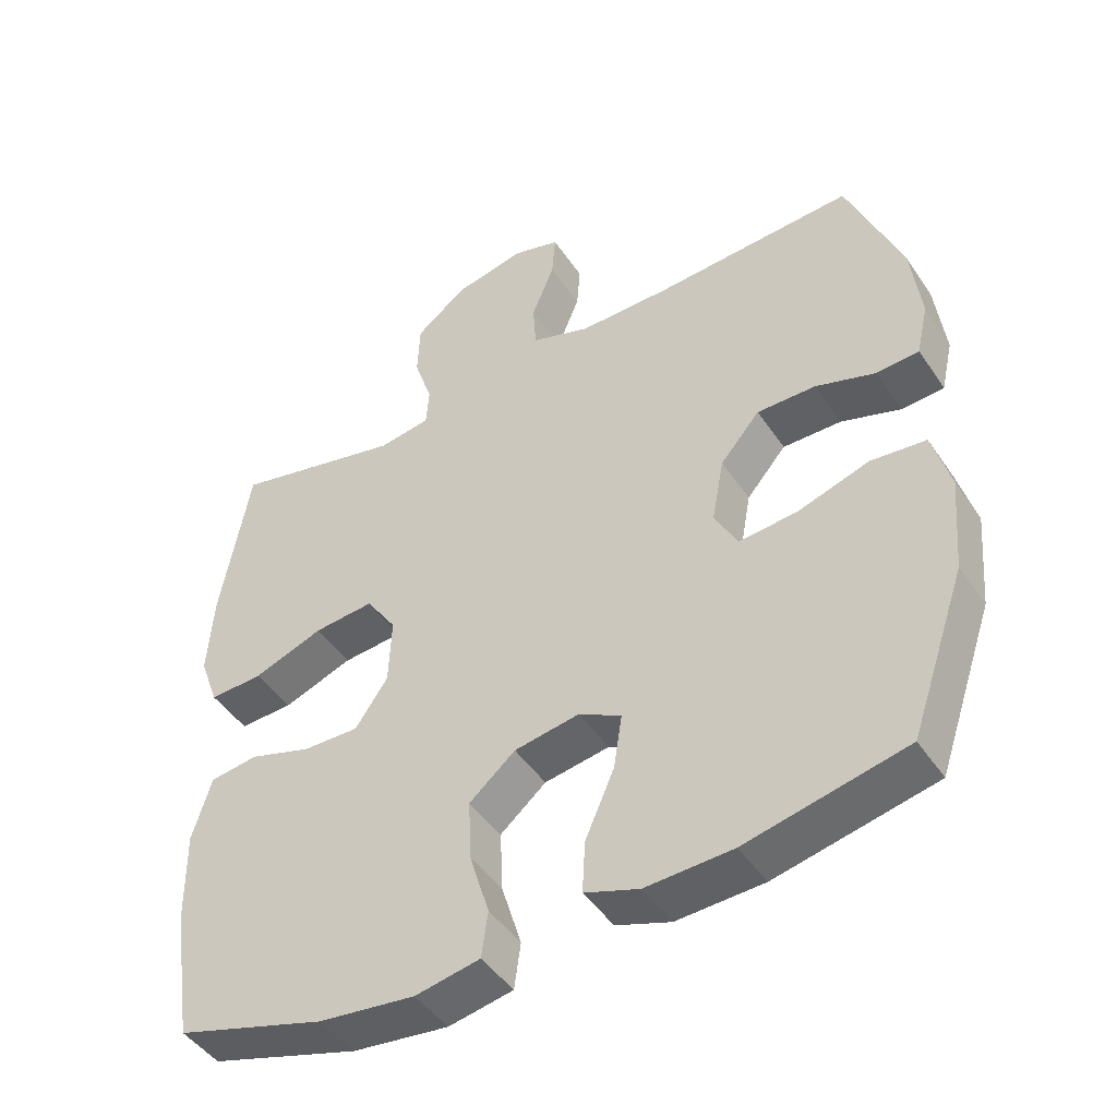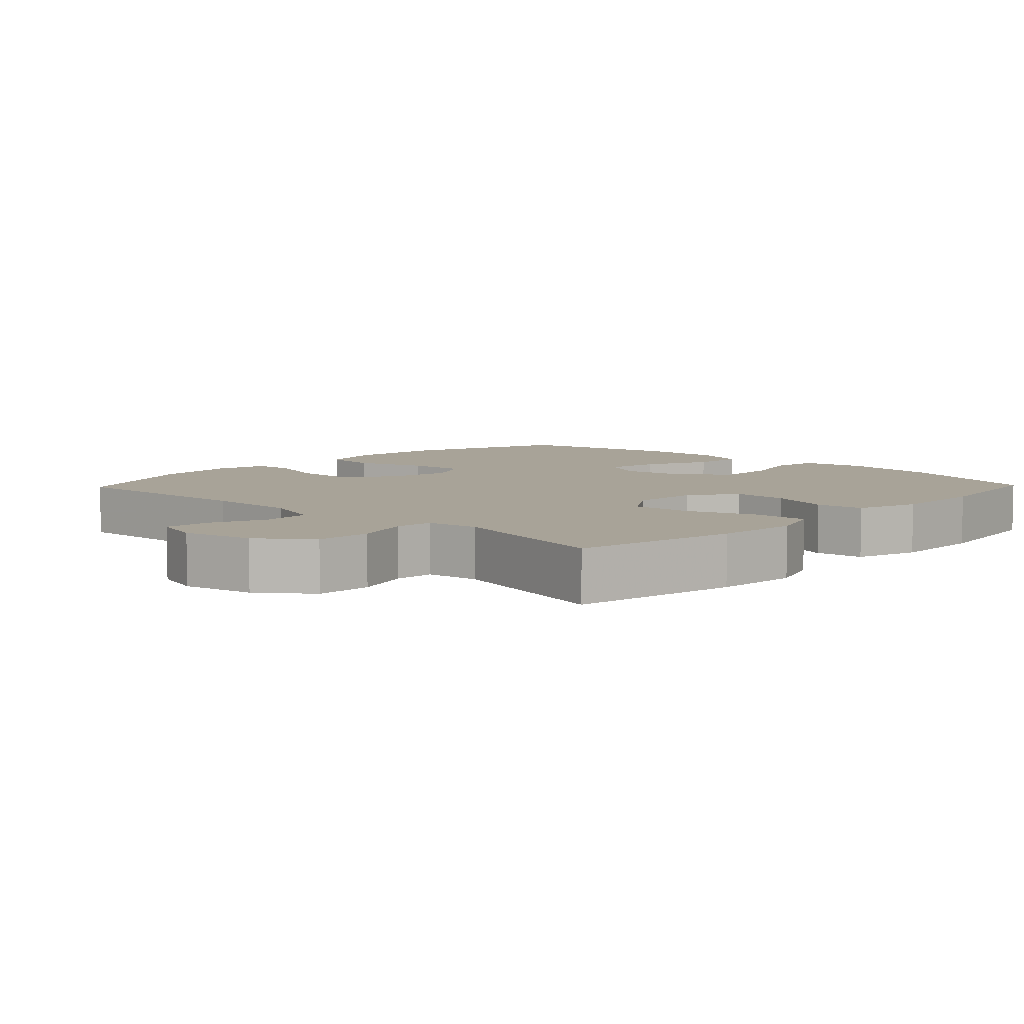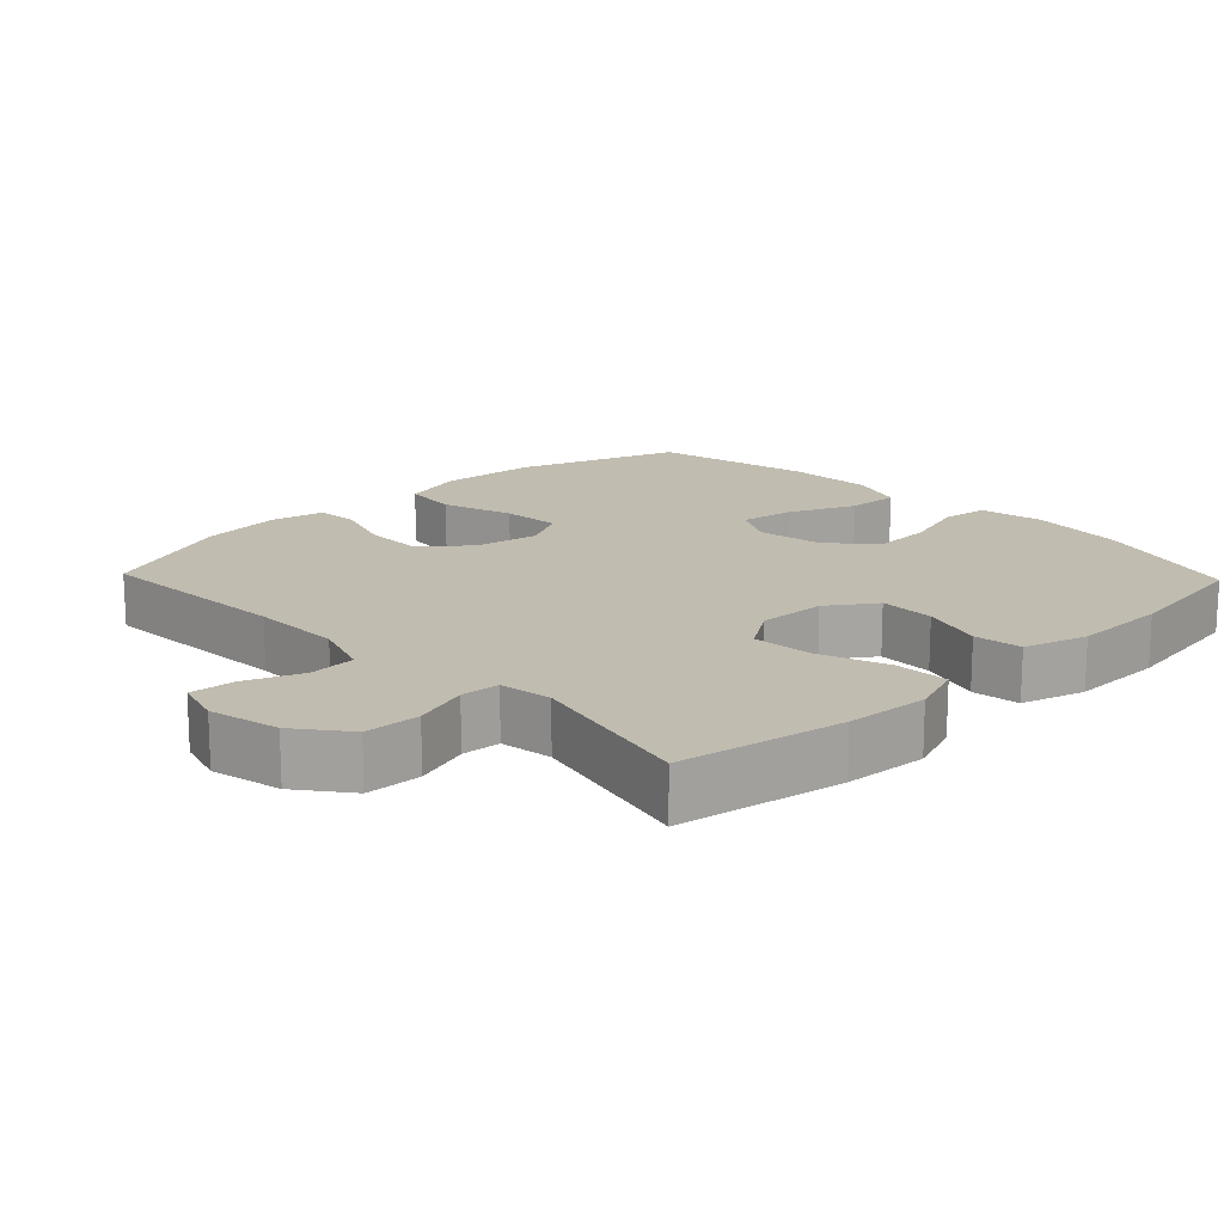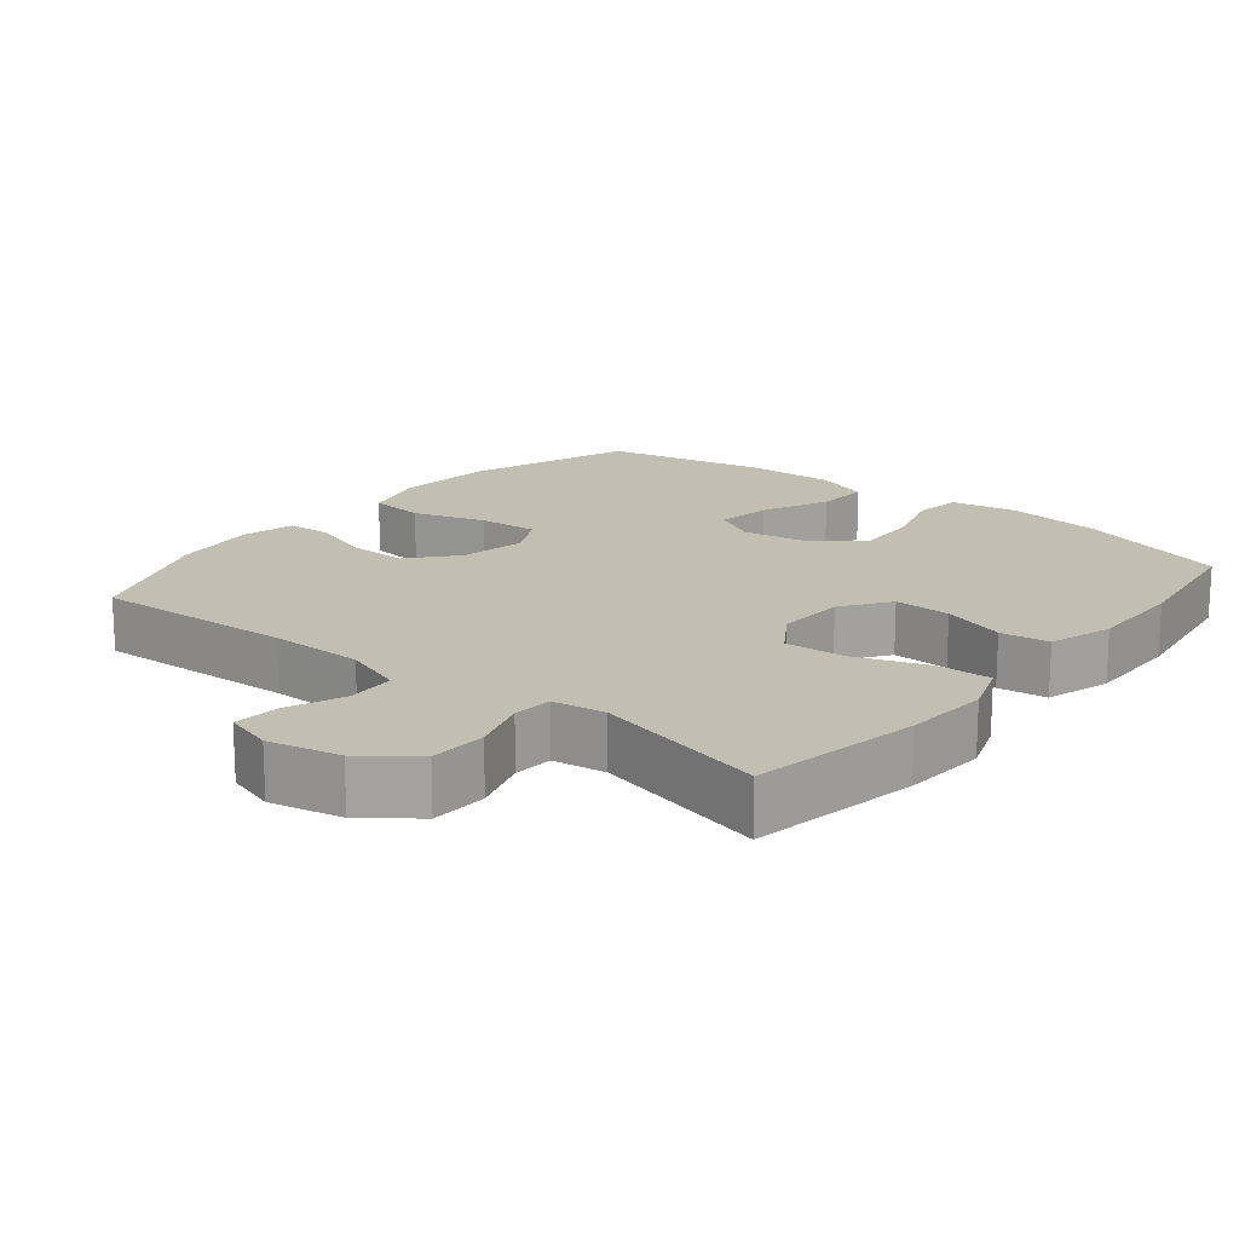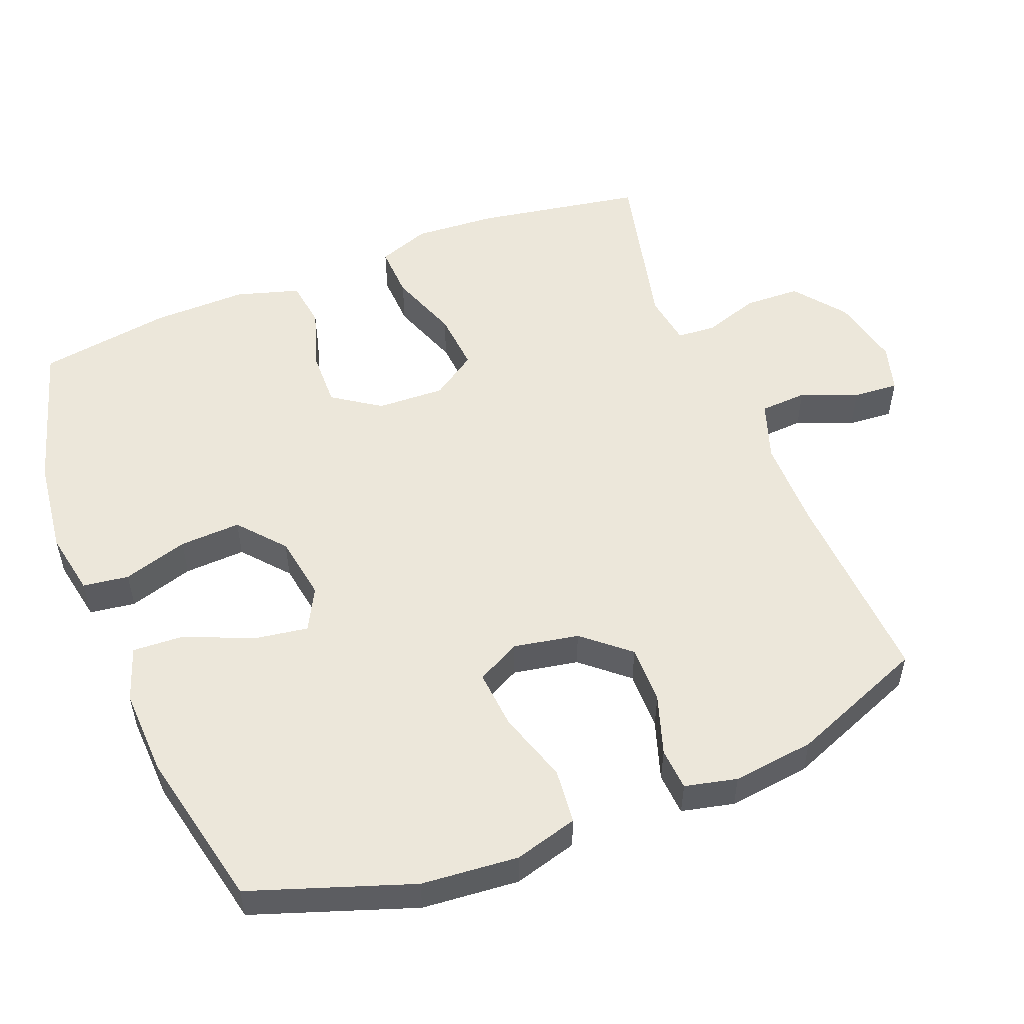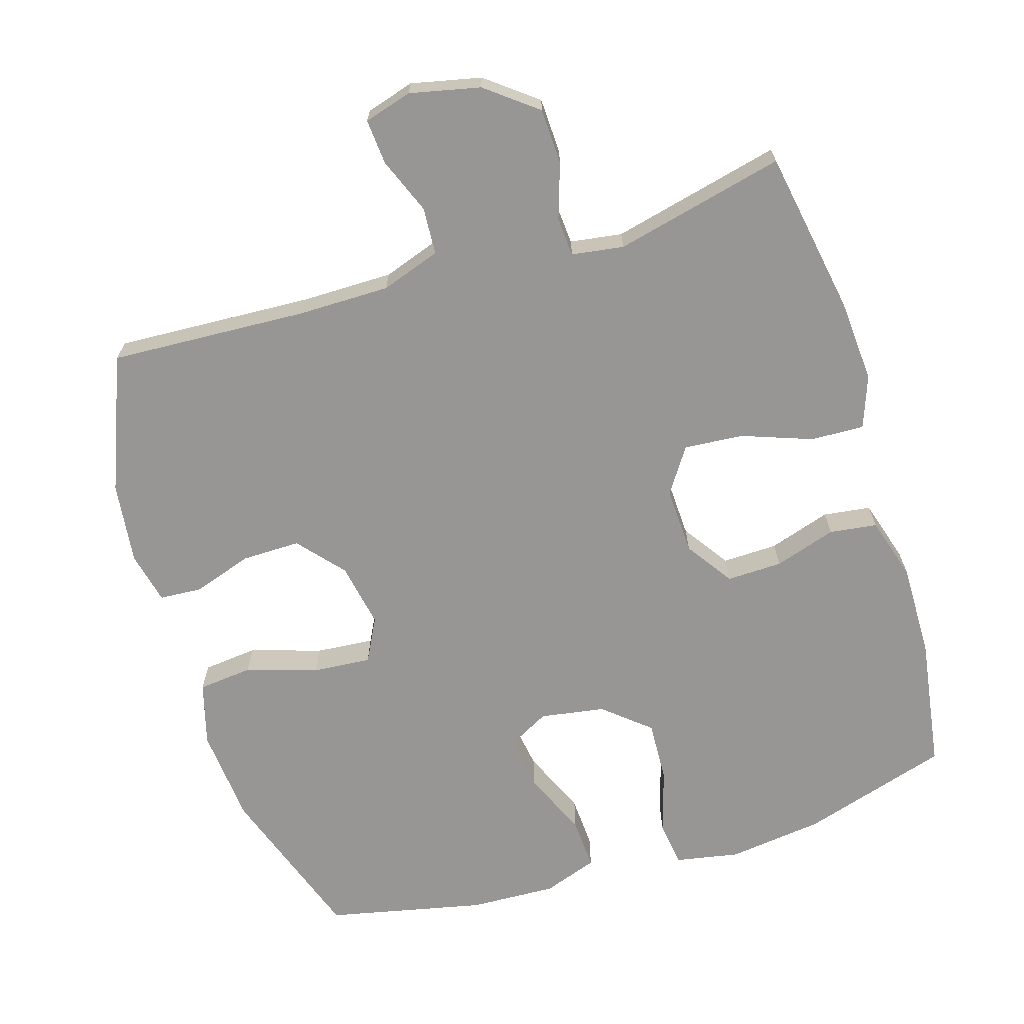
<metadata>
{"format":"obj","ext":"obj","renderer":"f3d","projection":"perspective","resolution":1024,"background":"white","views":[{"elev":-46.2,"azim":-147.9,"up":"+Z"},{"elev":6.9,"azim":43.9,"up":"+Y"},{"elev":16.6,"azim":46.2,"up":"+Y"},{"elev":17.3,"azim":39.3,"up":"+Y"},{"elev":53.1,"azim":-111.7,"up":"+Y"},{"elev":-67.8,"azim":17.1,"up":"+Y"}]}
</metadata>
<code>
v -0.5 0.07 0.5
v -0.218 0.07 0.485
v -0.088 0.07 0.485
v -0.004 0.07 0.514
v 0 0.07 0.581
v -0.032 0.07 0.661
v -0.037 0.07 0.725
v 0.031 0.07 0.745
v 0.131 0.07 0.723
v 0.203 0.07 0.667
v 0.206 0.07 0.588
v 0.18 0.07 0.509
v 0.184 0.07 0.454
v 0.258 0.07 0.443
v 0.5 0.07 0.5
v 0.541 0.07 0.265
v 0.549 0.07 0.147
v 0.522 0.07 0.073
v 0.446 0.07 0.076
v 0.347 0.07 0.112
v 0.262 0.07 0.119
v 0.219 0.07 0.055
v 0.223 0.07 -0.041
v 0.269 0.07 -0.108
v 0.348 0.07 -0.106
v 0.436 0.07 -0.078
v 0.504 0.07 -0.087
v 0.531 0.07 -0.177
v 0.529 0.07 -0.311
v 0.5 0.07 -0.5
v 0.289 0.07 -0.564
v 0.153 0.07 -0.581
v 0.062 0.07 -0.564
v 0.053 0.07 -0.499
v 0.081 0.07 -0.407
v 0.085 0.07 -0.32
v 0.02 0.07 -0.265
v -0.072 0.07 -0.25
v -0.132 0.07 -0.282
v -0.12 0.07 -0.359
v -0.079 0.07 -0.453
v -0.075 0.07 -0.527
v -0.152 0.07 -0.554
v -0.275 0.07 -0.549
v -0.5 0.07 -0.5
v -0.579 0.07 -0.272
v -0.591 0.07 -0.135
v -0.566 0.07 -0.045
v -0.488 0.07 -0.037
v -0.387 0.07 -0.069
v -0.304 0.07 -0.076
v -0.272 0.07 -0.014
v -0.289 0.07 0.078
v -0.345 0.07 0.143
v -0.428 0.07 0.142
v -0.513 0.07 0.114
v -0.573 0.07 0.118
v -0.59 0.07 0.192
v -0.576 0.07 0.308
v -0.5 0 0.5
v -0.218 0 0.485
v -0.088 0 0.485
v -0.004 0 0.514
v 0 0 0.581
v -0.032 0 0.661
v -0.037 0 0.725
v 0.031 0 0.745
v 0.131 0 0.723
v 0.203 0 0.667
v 0.206 0 0.588
v 0.18 0 0.509
v 0.184 0 0.454
v 0.258 0 0.443
v 0.5 0 0.5
v 0.541 0 0.265
v 0.549 0 0.147
v 0.522 0 0.073
v 0.446 0 0.076
v 0.347 0 0.112
v 0.262 0 0.119
v 0.219 0 0.055
v 0.223 0 -0.041
v 0.269 0 -0.108
v 0.348 0 -0.106
v 0.436 0 -0.078
v 0.504 0 -0.087
v 0.531 0 -0.177
v 0.529 0 -0.311
v 0.5 0 -0.5
v 0.289 0 -0.564
v 0.153 0 -0.581
v 0.062 0 -0.564
v 0.053 0 -0.499
v 0.081 0 -0.407
v 0.085 0 -0.32
v 0.02 0 -0.265
v -0.072 0 -0.25
v -0.132 0 -0.282
v -0.12 0 -0.359
v -0.079 0 -0.453
v -0.075 0 -0.527
v -0.152 0 -0.554
v -0.275 0 -0.549
v -0.5 0 -0.5
v -0.579 0 -0.272
v -0.591 0 -0.135
v -0.566 0 -0.045
v -0.488 0 -0.037
v -0.387 0 -0.069
v -0.304 0 -0.076
v -0.272 0 -0.014
v -0.289 0 0.078
v -0.345 0 0.143
v -0.428 0 0.142
v -0.513 0 0.114
v -0.573 0 0.118
v -0.59 0 0.192
v -0.576 0 0.308
f 59 1 2
f 58 59 2
f 57 58 2
f 56 57 2
f 55 56 2
f 54 55 2 3
f 53 54 3 4
f 52 53 4
f 48 49 50
f 47 48 50
f 46 47 50
f 45 46 50
f 44 45 50
f 43 44 50
f 42 43 50
f 41 42 50
f 40 41 50
f 39 40 50 51
f 38 39 51 52
f 33 34 35
f 32 33 35
f 31 32 35
f 30 31 35
f 29 30 35
f 28 29 35
f 27 28 35
f 26 27 35
f 25 26 35
f 24 25 35 36
f 23 24 36 37
f 18 19 20
f 17 18 20
f 16 17 20
f 15 16 20
f 14 15 20
f 13 14 20 21
f 10 11 12
f 9 10 12
f 8 9 12
f 7 8 12
f 6 7 12
f 5 6 12
f 4 5 12 13
f 52 4 13
f 38 52 13
f 37 38 13
f 23 37 13
f 22 23 13
f 13 21 22
f 61 60 118
f 61 118 117
f 61 117 116
f 61 116 115
f 61 115 114
f 62 61 114 113
f 63 62 113 112
f 63 112 111
f 109 108 107
f 109 107 106
f 109 106 105
f 109 105 104
f 109 104 103
f 109 103 102
f 109 102 101
f 109 101 100
f 109 100 99
f 110 109 99 98
f 111 110 98 97
f 94 93 92
f 94 92 91
f 94 91 90
f 94 90 89
f 94 89 88
f 94 88 87
f 94 87 86
f 94 86 85
f 94 85 84
f 95 94 84 83
f 96 95 83 82
f 79 78 77
f 79 77 76
f 79 76 75
f 79 75 74
f 79 74 73
f 80 79 73 72
f 71 70 69
f 71 69 68
f 71 68 67
f 71 67 66
f 71 66 65
f 71 65 64
f 72 71 64 63
f 72 63 111
f 72 111 97
f 72 97 96
f 72 96 82
f 72 82 81
f 81 80 72
f 1 60 61 2
f 2 61 62 3
f 3 62 63 4
f 4 63 64 5
f 5 64 65 6
f 6 65 66 7
f 7 66 67 8
f 8 67 68 9
f 9 68 69 10
f 10 69 70 11
f 11 70 71 12
f 12 71 72 13
f 13 72 73 14
f 14 73 74 15
f 15 74 75 16
f 16 75 76 17
f 17 76 77 18
f 18 77 78 19
f 19 78 79 20
f 20 79 80 21
f 21 80 81 22
f 22 81 82 23
f 23 82 83 24
f 24 83 84 25
f 25 84 85 26
f 26 85 86 27
f 27 86 87 28
f 28 87 88 29
f 29 88 89 30
f 30 89 90 31
f 31 90 91 32
f 32 91 92 33
f 33 92 93 34
f 34 93 94 35
f 35 94 95 36
f 36 95 96 37
f 37 96 97 38
f 38 97 98 39
f 39 98 99 40
f 40 99 100 41
f 41 100 101 42
f 42 101 102 43
f 43 102 103 44
f 44 103 104 45
f 45 104 105 46
f 46 105 106 47
f 47 106 107 48
f 48 107 108 49
f 49 108 109 50
f 50 109 110 51
f 51 110 111 52
f 52 111 112 53
f 53 112 113 54
f 54 113 114 55
f 55 114 115 56
f 56 115 116 57
f 57 116 117 58
f 58 117 118 59
f 59 118 60 1

</code>
